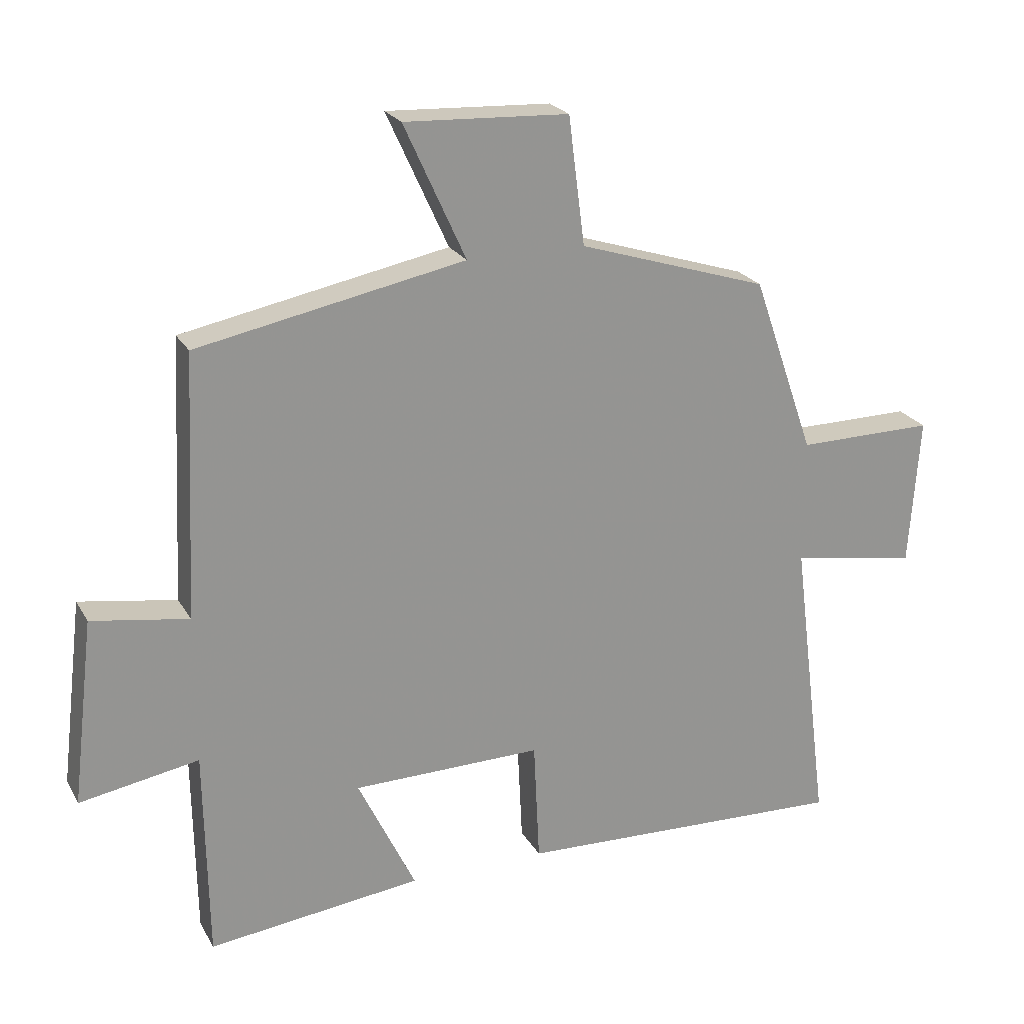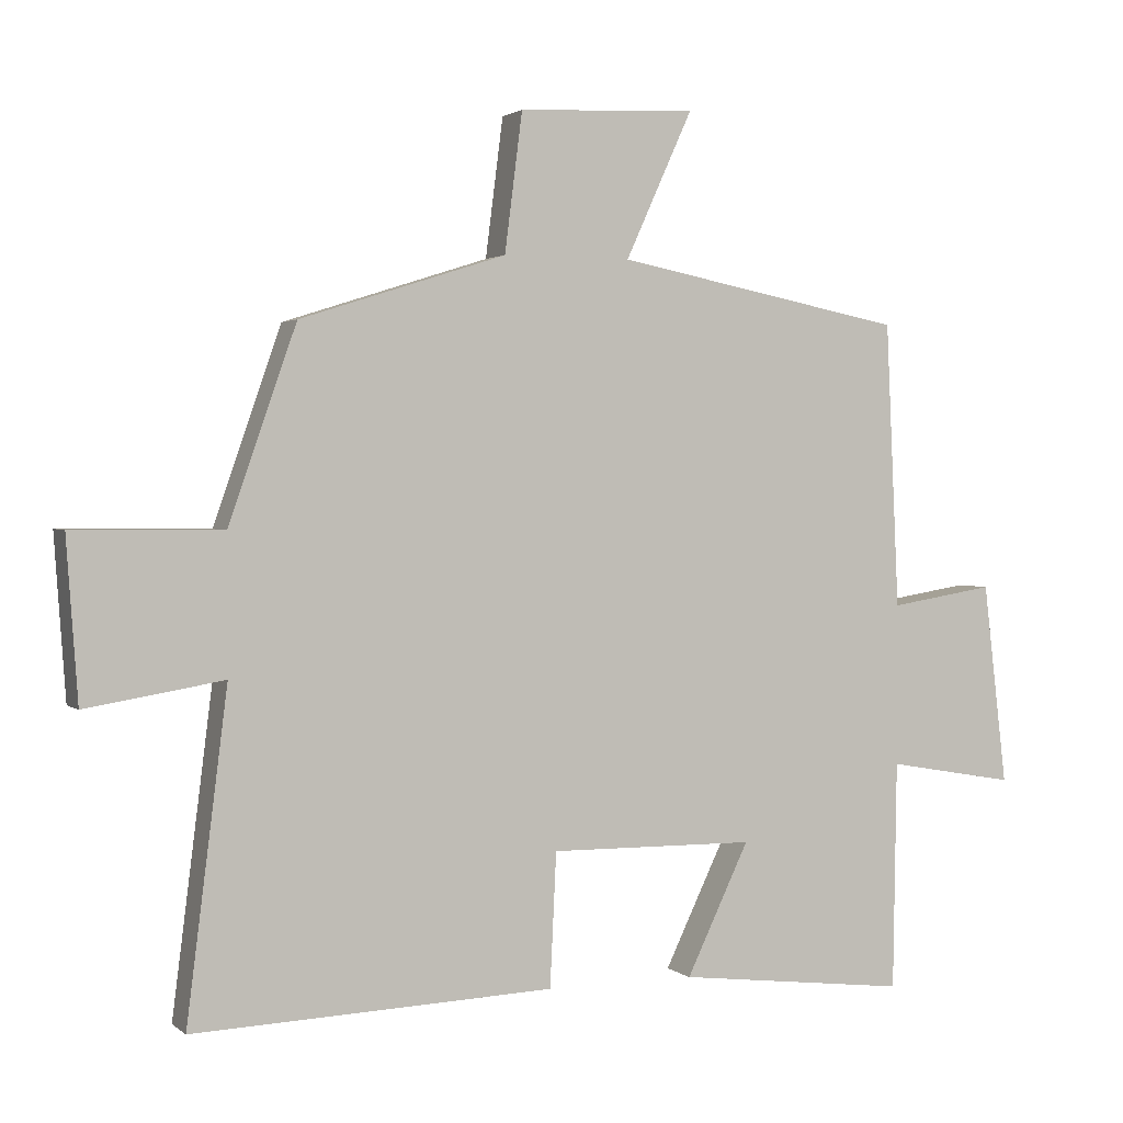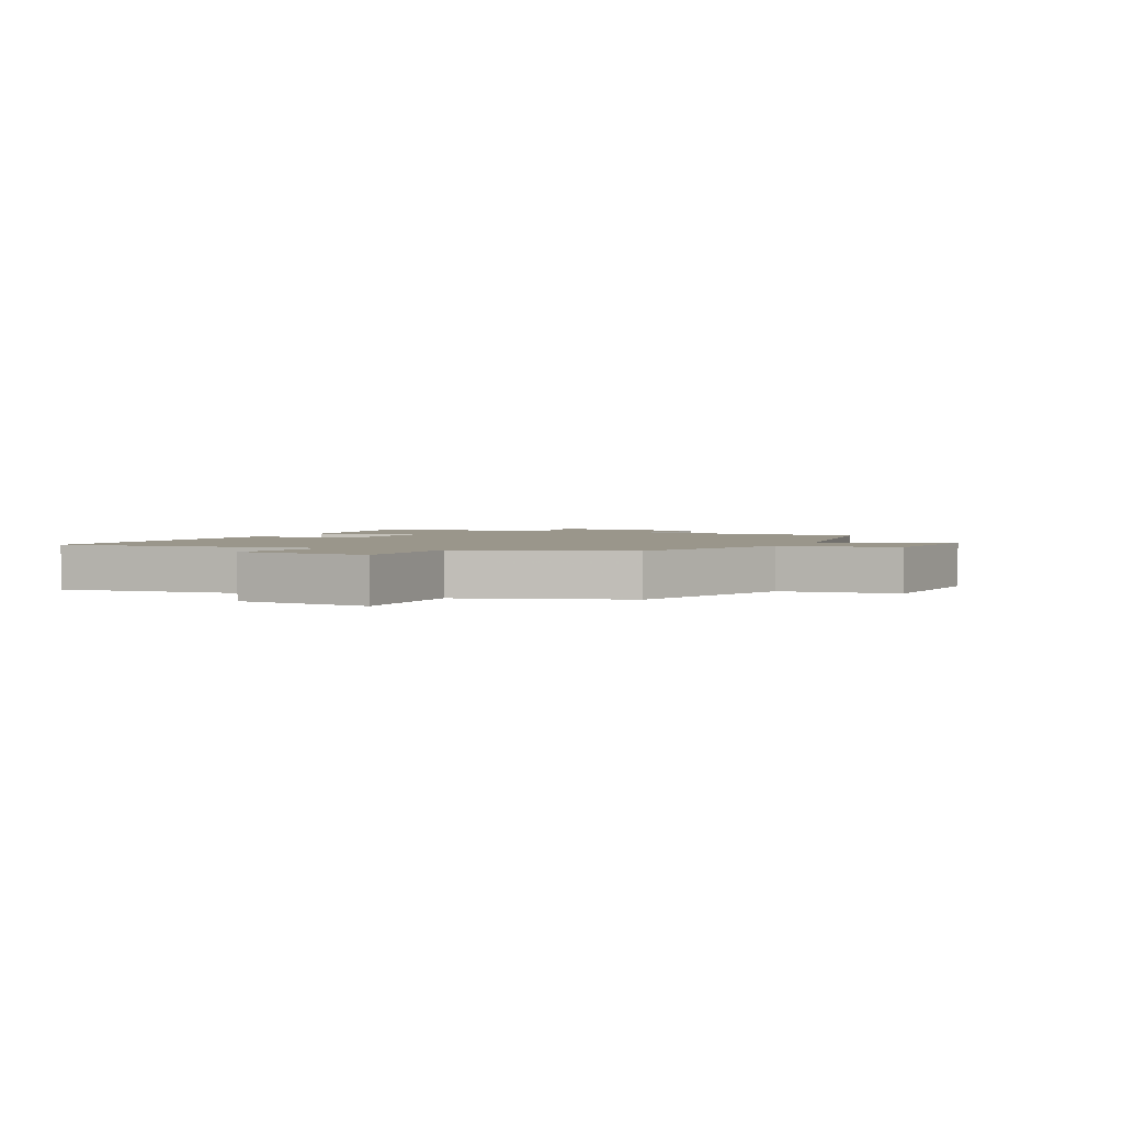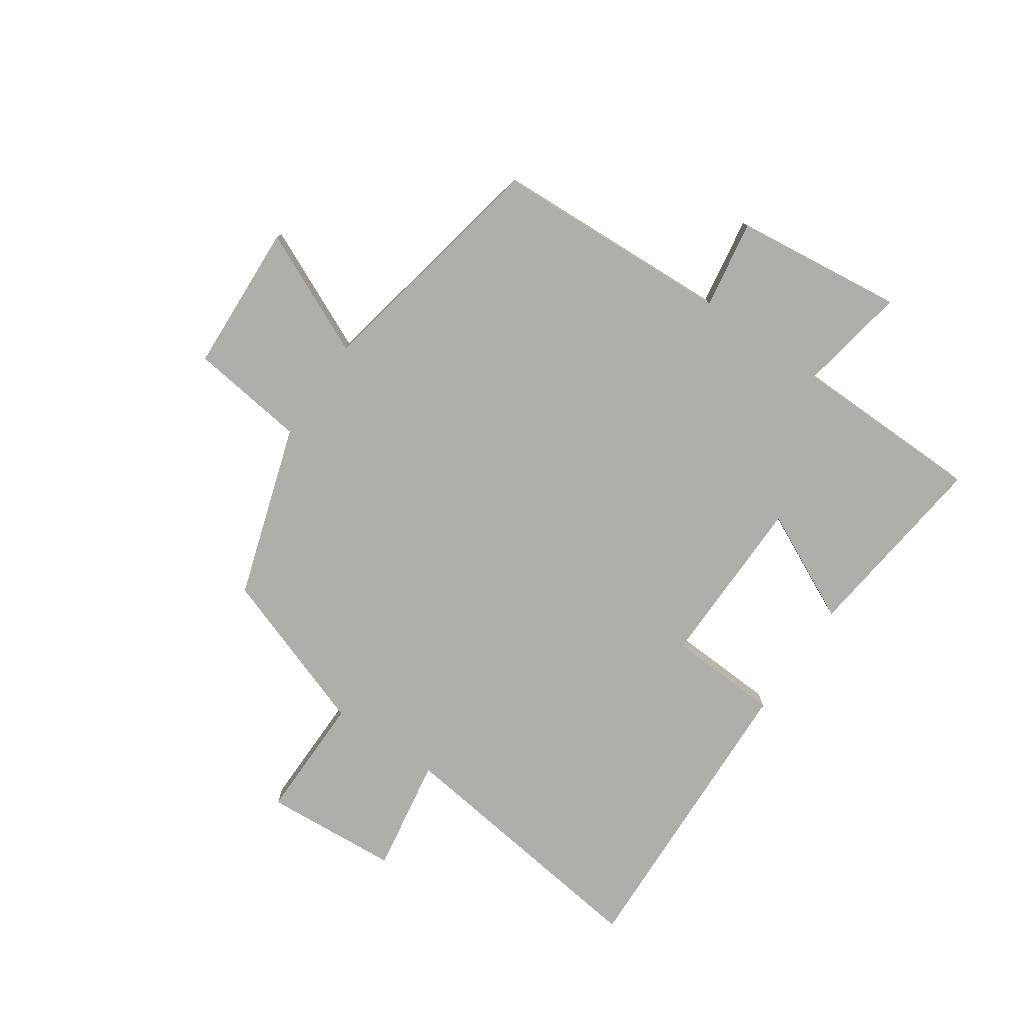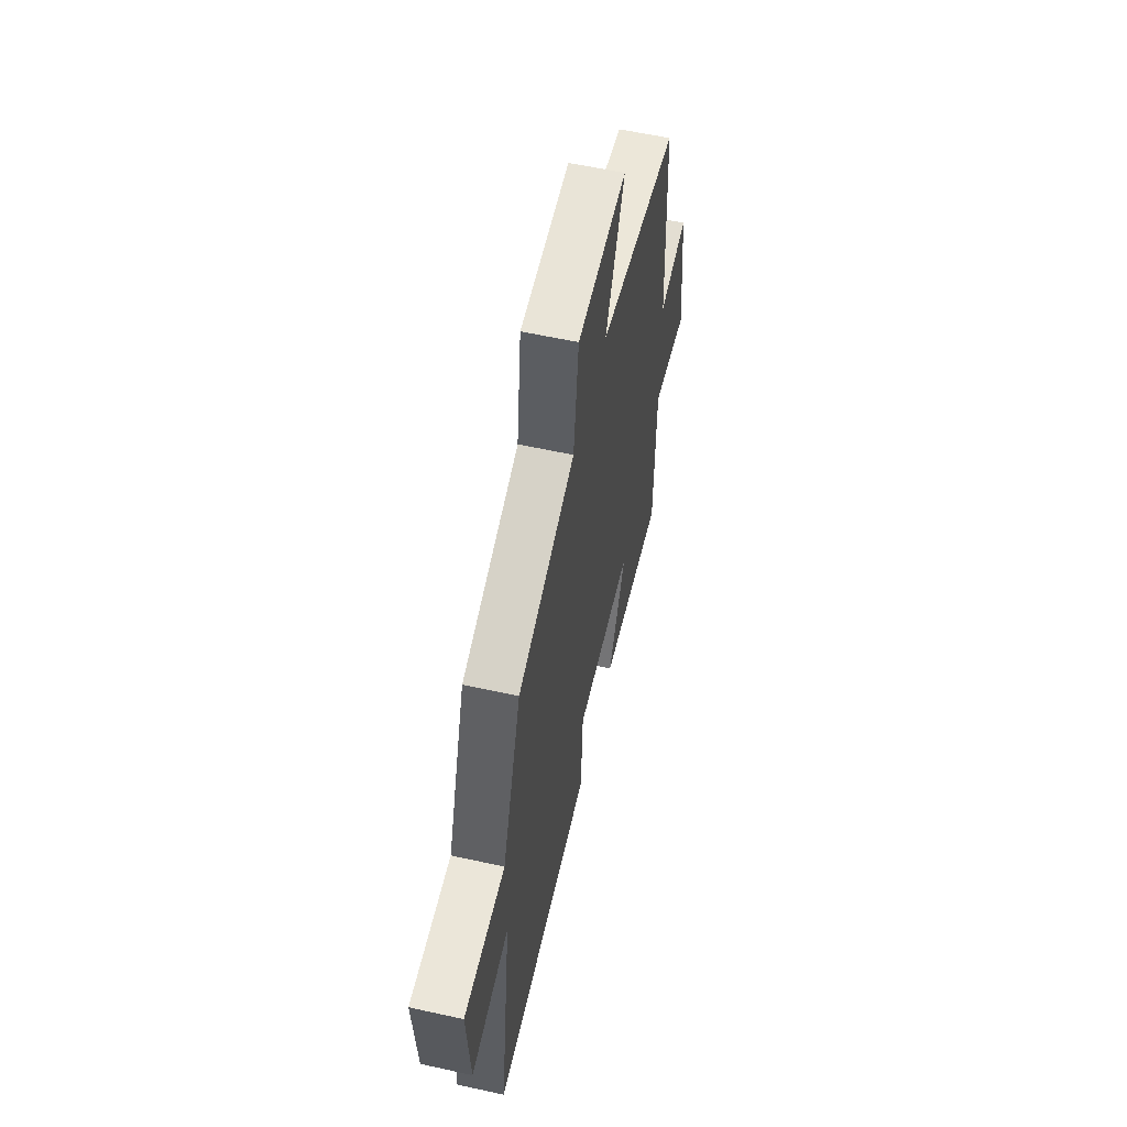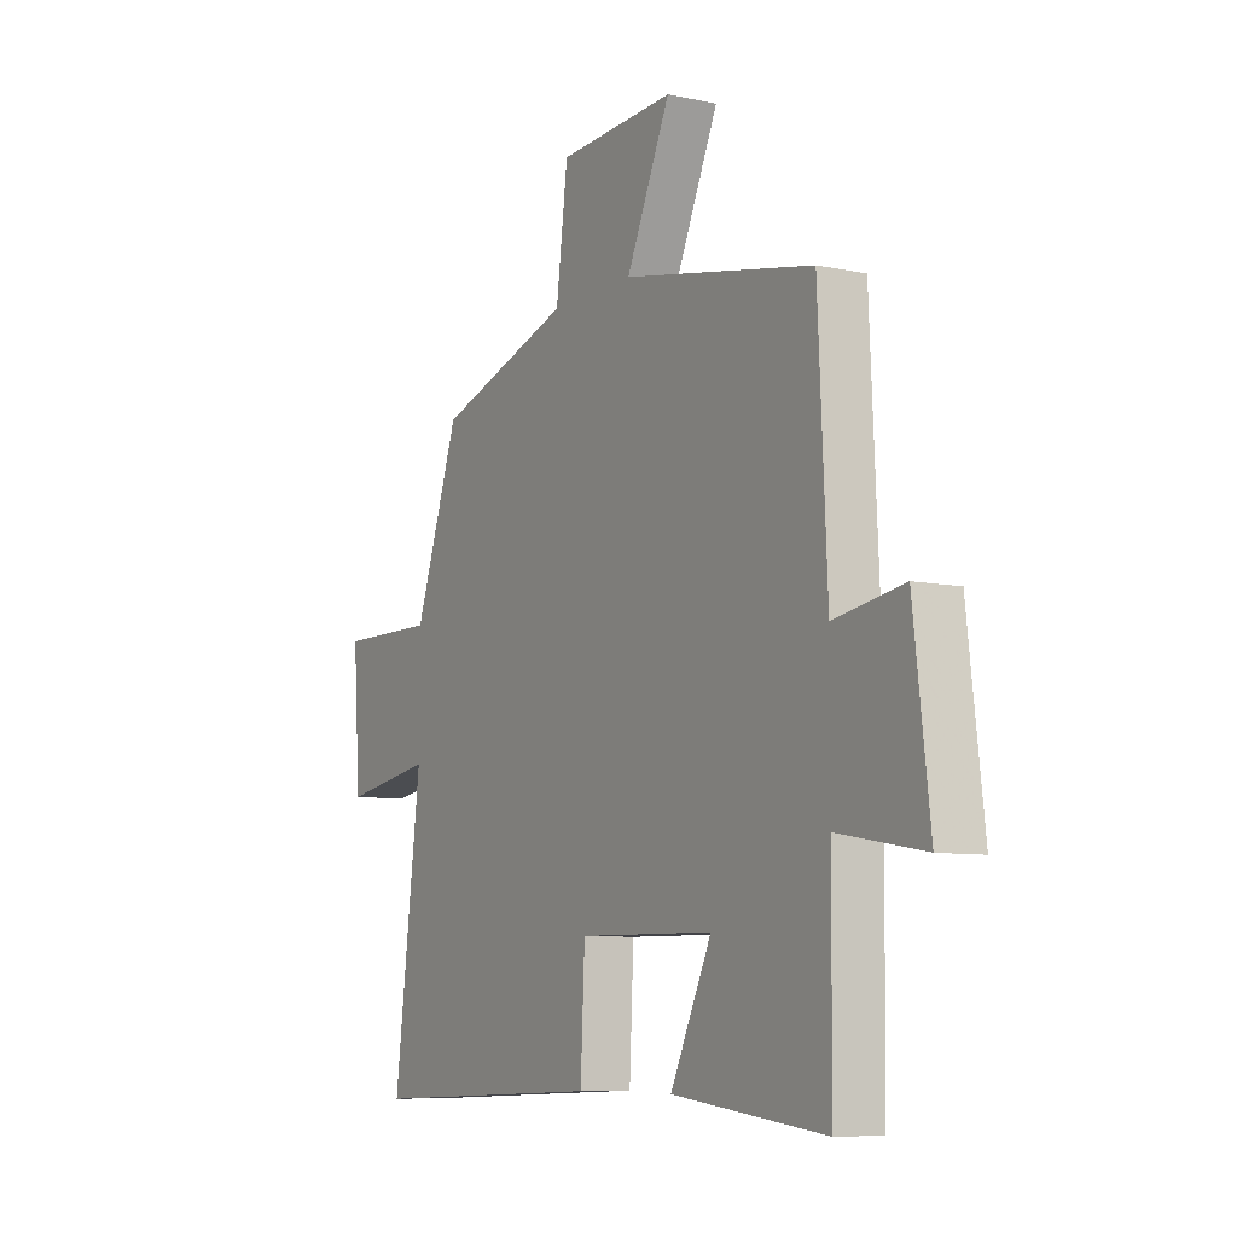
<metadata>
{"format":"obj","ext":"obj","renderer":"f3d","projection":"perspective","resolution":1024,"background":"white","views":[{"elev":22.8,"azim":157.3,"up":"+Z"},{"elev":2.0,"azim":-23.3,"up":"+Z"},{"elev":2.3,"azim":-63.8,"up":"+Y"},{"elev":-77.9,"azim":55.5,"up":"+Y"},{"elev":58.0,"azim":-77.1,"up":"+Z"},{"elev":-8.2,"azim":59.6,"up":"+Z"}]}
</metadata>
<code>
v 0.481 0.07 0.419
v 0.5 0.07 0.015
v 0.649 0.07 0.039
v 0.683 0.07 -0.247
v 0.5 0.07 -0.215
v 0.495 0.07 -0.539
v 0.166 0.07 -0.5
v 0.255 0.07 -0.315
v -0.037 0.07 -0.311
v -0.046 0.07 -0.5
v -0.558 0.07 -0.519
v -0.5 0.07 -0.061
v -0.695 0.07 -0.093
v -0.711 0.07 0.135
v -0.5 0.07 0.133
v -0.404 0.07 0.407
v -0.112 0.07 0.5
v -0.087 0.07 0.696
v 0.165 0.07 0.708
v 0.07 0.07 0.5
v 0.481 0 0.419
v 0.5 0 0.015
v 0.649 0 0.039
v 0.683 0 -0.247
v 0.5 0 -0.215
v 0.495 0 -0.539
v 0.166 0 -0.5
v 0.255 0 -0.315
v -0.037 0 -0.311
v -0.046 0 -0.5
v -0.558 0 -0.519
v -0.5 0 -0.061
v -0.695 0 -0.093
v -0.711 0 0.135
v -0.5 0 0.133
v -0.404 0 0.407
v -0.112 0 0.5
v -0.087 0 0.696
v 0.165 0 0.708
v 0.07 0 0.5
f 17 18 19 20
f 15 16 17 20
f 15 20 1 2
f 12 13 14 15
f 12 15 2
f 9 10 11 12
f 8 9 12 2
f 5 6 7 8
f 5 8 2 3
f 3 4 5
f 40 39 38 37
f 40 37 36 35
f 22 21 40 35
f 35 34 33 32
f 22 35 32
f 32 31 30 29
f 22 32 29 28
f 28 27 26 25
f 23 22 28 25
f 25 24 23
f 1 21 22 2
f 2 22 23 3
f 3 23 24 4
f 4 24 25 5
f 5 25 26 6
f 6 26 27 7
f 7 27 28 8
f 8 28 29 9
f 9 29 30 10
f 10 30 31 11
f 11 31 32 12
f 12 32 33 13
f 13 33 34 14
f 14 34 35 15
f 15 35 36 16
f 16 36 37 17
f 17 37 38 18
f 18 38 39 19
f 19 39 40 20
f 20 40 21 1

</code>
